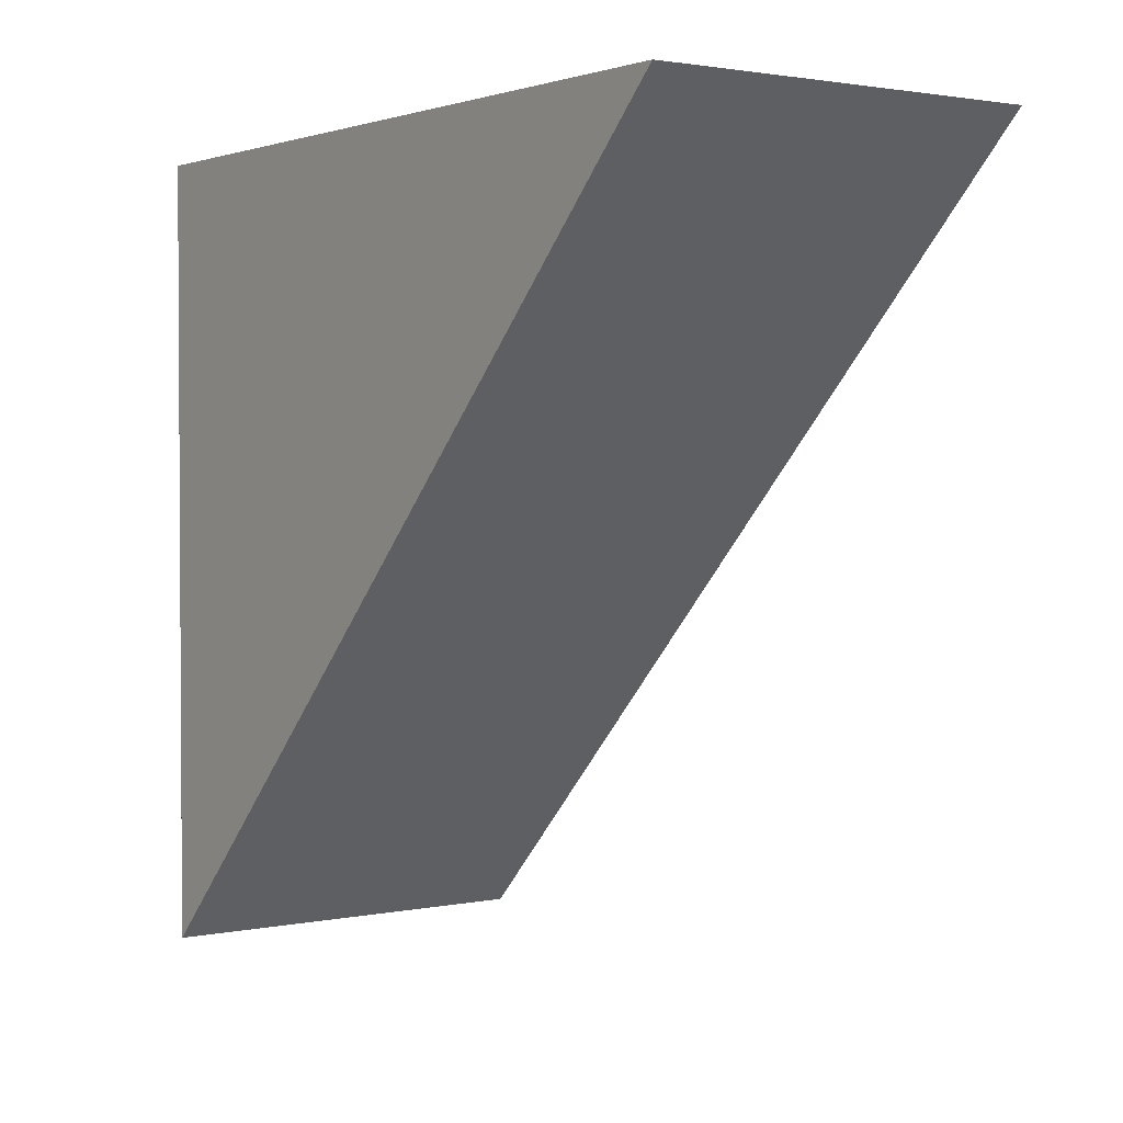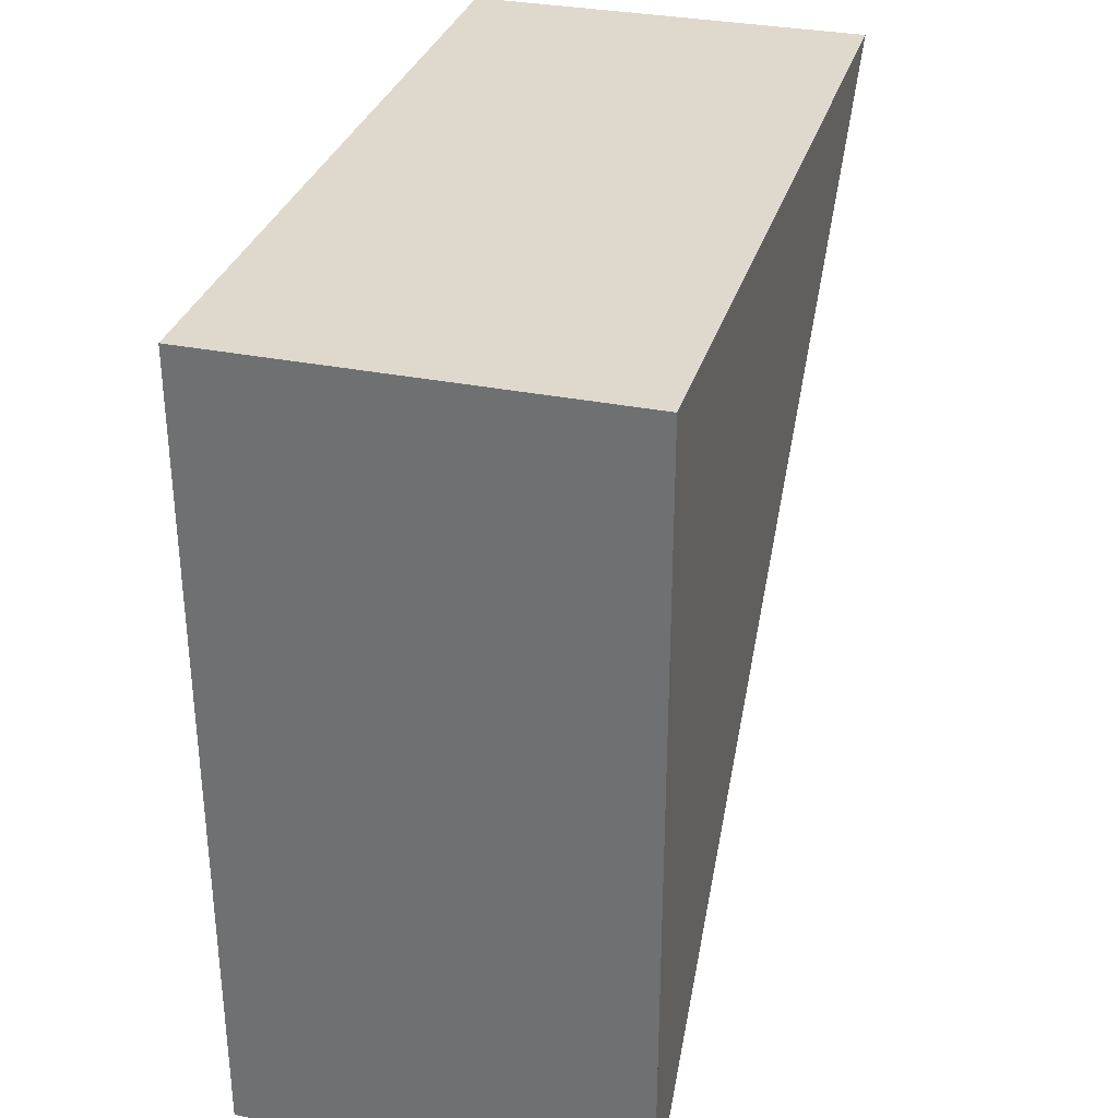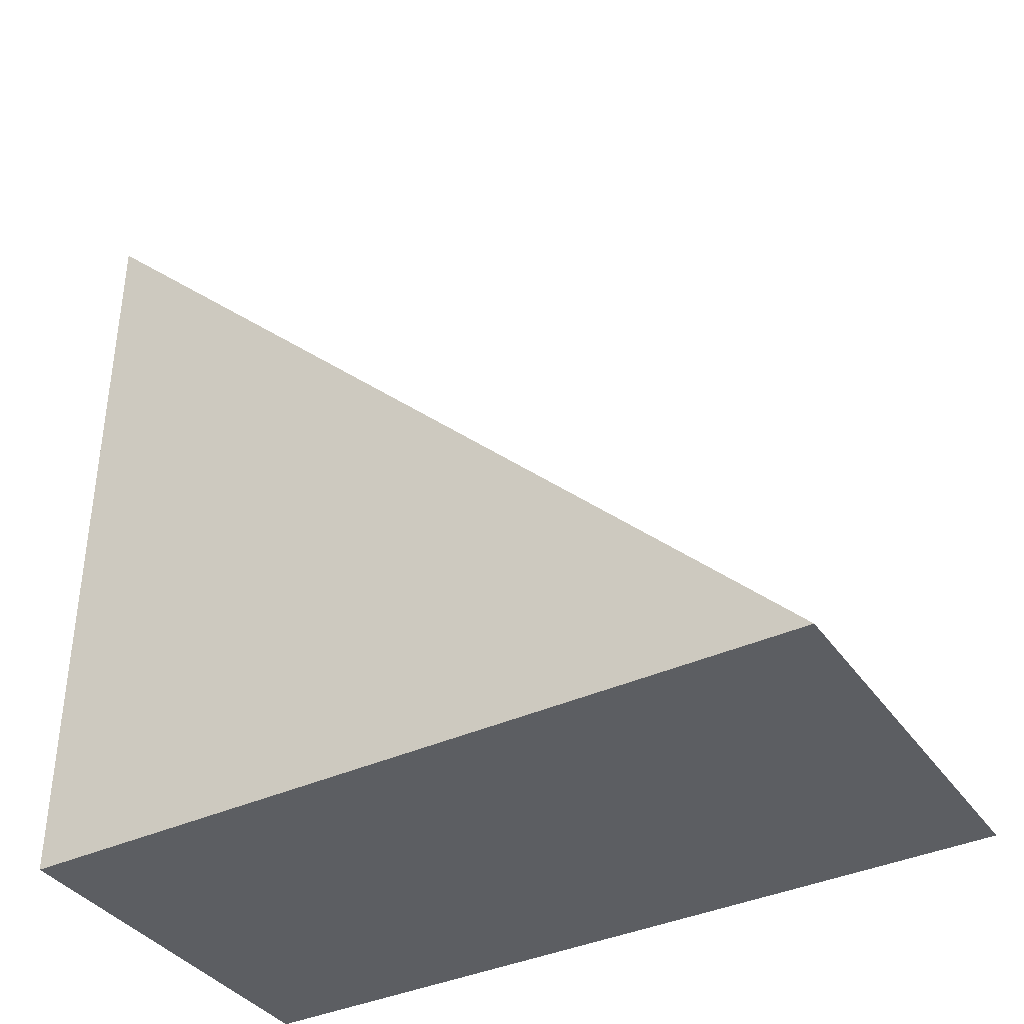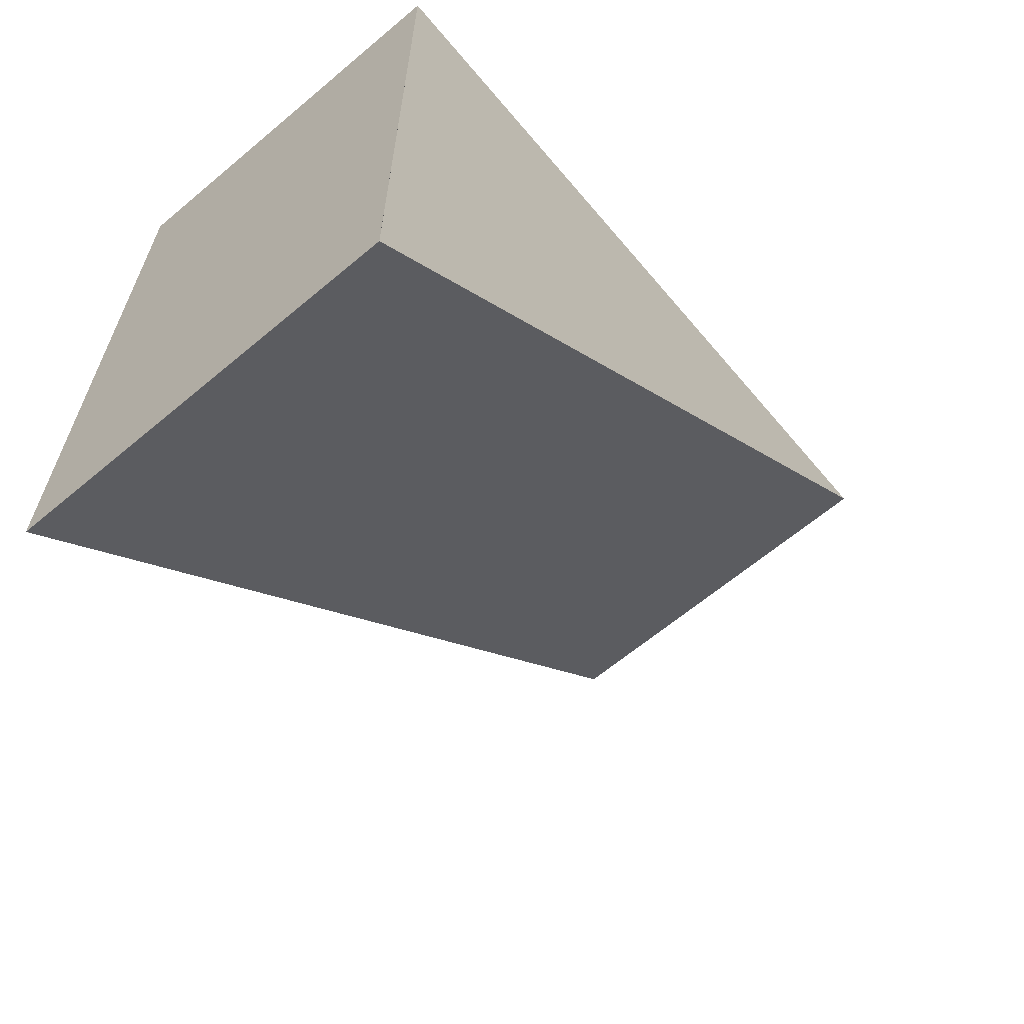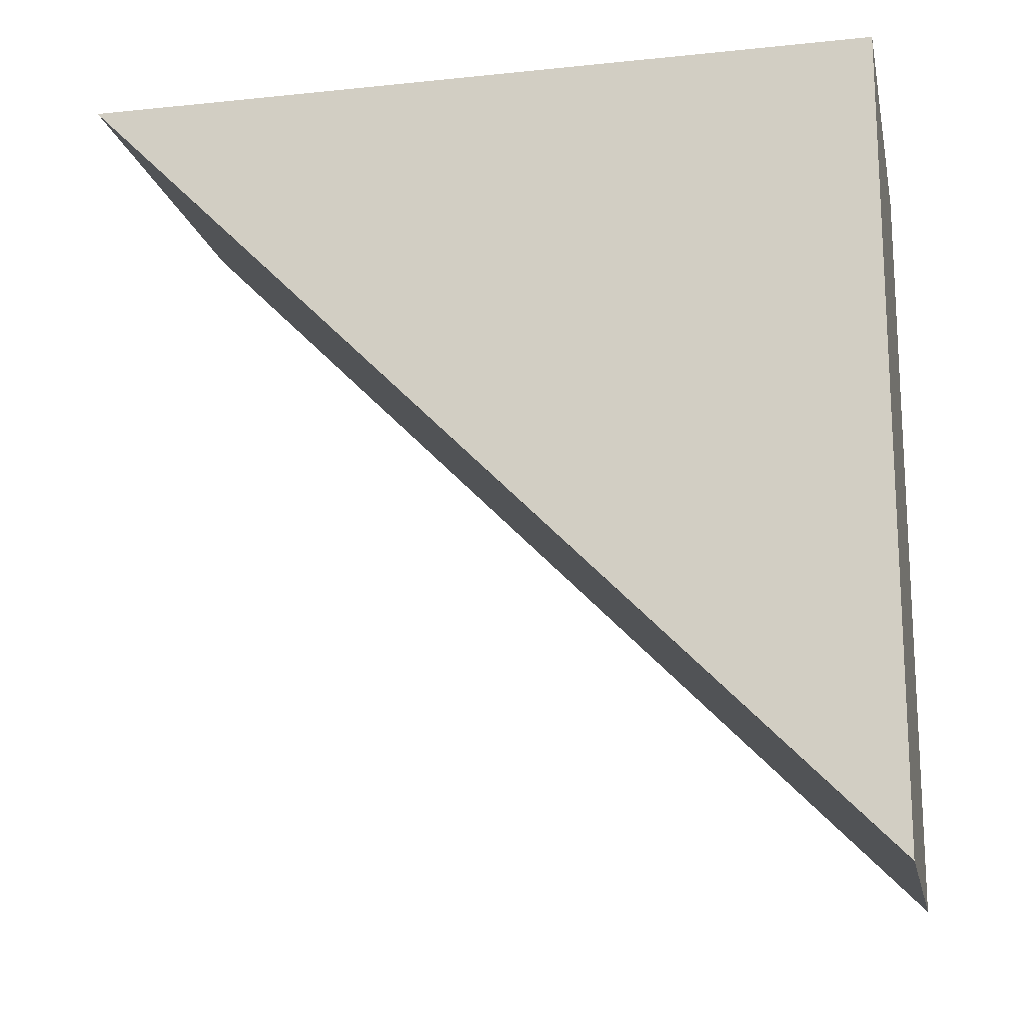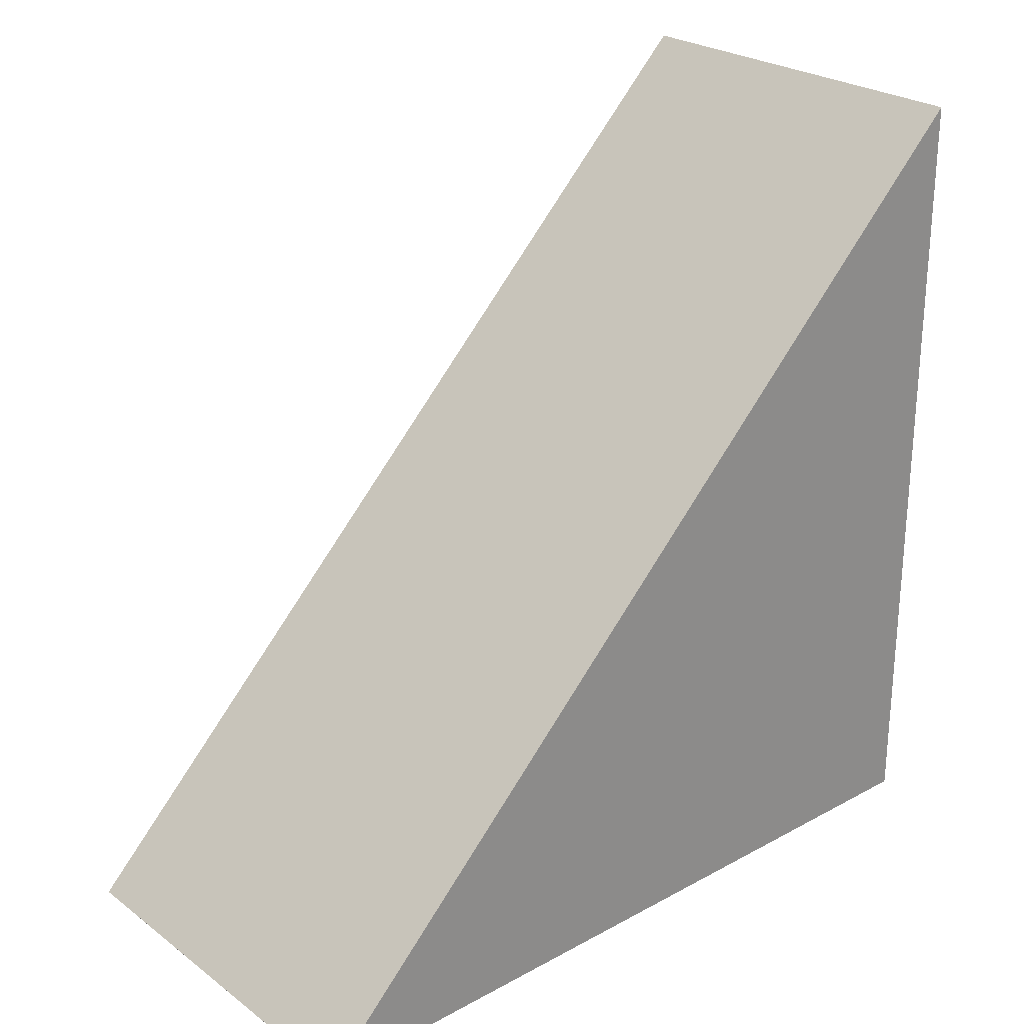
<metadata>
{"format":"obj","ext":"obj","renderer":"f3d","projection":"perspective","resolution":1024,"background":"white","views":[{"elev":2.1,"azim":144.5,"up":"+Z"},{"elev":32.2,"azim":15.7,"up":"+Z"},{"elev":-37.4,"azim":120.8,"up":"+Y"},{"elev":-64.0,"azim":40.2,"up":"+Z"},{"elev":-16.6,"azim":-78.2,"up":"+Z"},{"elev":25.6,"azim":-130.8,"up":"+Y"}]}
</metadata>
<code>
o Cube
v -0.2 -0.4001 -0.4
v -0.2 0.4 0.3995
v -0.2 -0.4 -0.4
v -0.2 -0.4 0.4
v 0.2 -0.4001 -0.4
v 0.2 0.4 0.3995
v 0.2 -0.4 -0.4
v 0.2 -0.4 0.4
f 1 5 7 3
f 4 3 7 8
f 8 7 5 6
f 6 2 4 8
f 2 1 3 4
f 6 5 1 2

</code>
